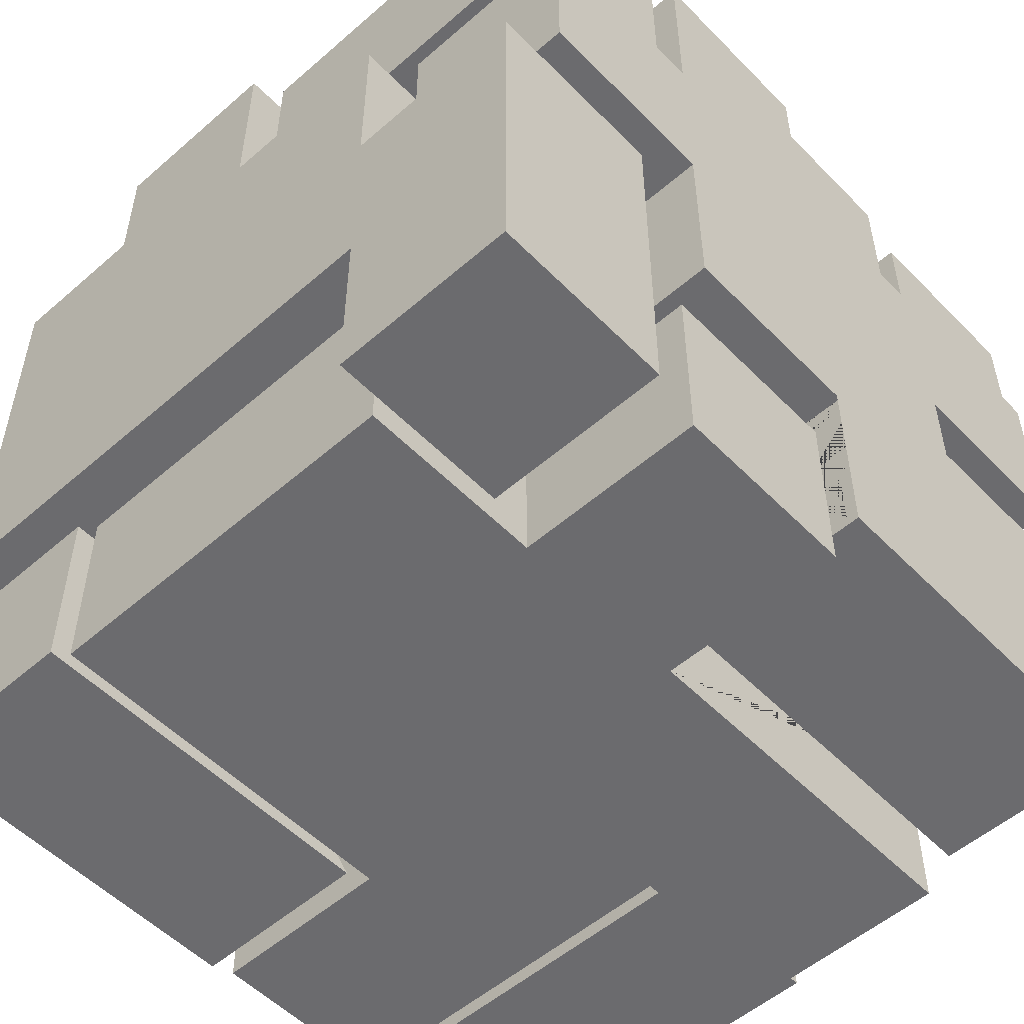
<metadata>
{"format":"obj","ext":"obj","renderer":"f3d","projection":"perspective","resolution":1024,"background":"white","views":[{"elev":-53.5,"azim":-47.1,"up":"+Z"}]}
</metadata>
<code>
v  3.175 0.8459 0.501
v  3.021 1 0.501
v  3.325 1 0.501
v  3.517 1 0.501
v  3.517 0.8459 0.501
v  3.499 0.8459 0.501
v  2 0.8459 -0
v  2.501 0.8459 0.501
v  4 0.8459 -0
v  2 0.8459 -0
v  2 0.8459 0.501
v  2 1 0.501
v  1.021 3 0.501
v  2 3 0.501
v  2 3.174 0.501
v  2 3.174 0.501
v  2 3.505 0.501
v  3 3.505 0.501
v  3 2.675 0.501
v  3 2 0.501
v  3.191 2 0.501
v  3.517 2 0.501
v  3.517 0.5049 1
v  3.517 0.5049 1
v  3.517 0.8459 1
v  3.517 1 0.8385
v  3.517 1.484 0.8385
v  3.517 2 0.8385
v  3.517 2 1
v  3.517 1.349 1
v  4 0.8459 1
v  2 0.8459 -0
v  4 -0.1541 -0
v  2 0.8459 -0
v  2 0.5049 0.501
v  1 0.5049 0.501
v  1 0.6625 0.501
v  1 1 0.501
v  0.6625 1 0.501
v  0.5165 1 0.501
v  0.5165 3 0.501
v  0.6751 3 0.501
v  2 0.8459 0.501
v  0.8471 3.174 0.501
v  1.499 3.174 0.501
v  2 3.505 0.6694
v  2 3.505 0.8385
v  2.505 3.505 0.8385
v  3 3.505 0.8385
v  3.191 3.505 0.501
v  3.191 2.501 0.501
v  3.337 2 0.501
v  3.517 2 0.501
v  3.517 0.5049 3.501
v  3.517 0.5049 3
v  3.517 0.6743 3
v  3.517 1 3
v  3.517 1 2
v  3.517 0.8459 2
v  3.517 0.8459 2
v  3.517 0.5049 2
v  3.517 2 0.8385
v  3.517 3.505 0.501
v  3.517 3.006 1
v  3.517 3 1
v  3.517 3 1.006
v  3.191 0.5049 1
v  3.191 0.5049 1.505
v  3.191 0.5049 2
v  3 0.5049 2
v  3 0.5049 1.341
v  3 0.5049 1
v  3 -0.1541 1
v  4 -0.1541 1
v  2 -0.1541 -0
v  2 0 -0
v  2 0 0.1541
v  2 0.5049 0.659
v  2 0.5049 0.8385
v  1.495 0.5049 0.8385
v  1 0.5049 0.8385
v  0.5165 0.5049 0.501
v  0.5165 1 0.501
v  0.7835 1 0.501
v  0.7835 0.5049 0.501
v  0.7835 1 0.501
v  0.5165 1 0.8385
v  0.5165 3 0.8385
v  0.5165 3.174 0.501
v  2 3.505 1
v  3.018 3.505 1
v  3.191 3.505 0.8267
v  3.517 3 1.674
v  3.517 3 2
v  3.517 3.174 2
v  3.517 3.174 2
v  3.517 3.505 2
v  3.517 3.505 3.501
v  3.517 3 3.501
v  3.517 3 3.443
v  3.517 3 3.202
v  3.517 3 3.202
v  3.517 3 3
v  3.517 2 3
v  3.517 2 3.501
v  3.191 0.5049 3.175
v  3.191 0.5049 3
v  3.517 0.5049 3
v  3.517 0.6041 3
v  3.517 0.8459 3
v  3.517 0.8459 2.517
v  4 0.8459 2
v  4 0.8459 2
v  3.846 0 2
v  3.341 0.5049 2
v  4 0 2
v  3.517 3.505 1
v  3.517 3.326 1
v  4 -0.1541 2
v  3 -0.1541 2
v  3.191 0 2
v  2 0 0.8385
v  2 0 0.8385
v  2 -0.1541 1
v  2 0.5049 1
v  2 0 0.8385
v  2 0 0.8385
v  1.341 0.5049 1
v  1.016 0.5049 1
v  0.7835 0.5049 0.7679
v  0.7835 0.5049 0.5049
v  0.5165 1 0.9961
v  0.5165 1.004 1
v  0.5165 1.801 1
v  0.5165 3.505 1
v  0.5165 3.505 1
v  0.5165 3.174 1
v  0.5165 3.174 0.5165
v  3.517 3.505 1
v  3.191 3.505 1
v  3.339 3.505 1
v  3.191 0.5049 3.501
v  3.191 2 3.501
v  3.517 3.416 1
v  3.517 3.174 1
v  3.517 3.174 1.484
v  3.191 3.505 3.501
v  3.331 3.505 2
v  3.191 3.505 2
v  3.191 3.505 2.495
v  3.191 3 3.501
v  3.401 3 3.501
v  3.191 3.179 3.501
v  4 3 4
v  4 3 3.202
v  3.191 3 3.606
v  3.191 3 4
v  4 3 3.202
v  3.517 2.517 3.202
v  3.517 2 3.202
v  3.517 2 3.501
v  3.016 0.5049 3
v  3.318 0.5049 3
v  3.191 0.5049 3.495
v  2 -0.1541 3
v  4 -0.1541 3
v  4 0.8459 3
v  4 0.8459 2
v  4 0.8092 2
v  1 -0.1541 1
v  1 0.5049 1
v  1 0.5049 1.659
v  1 0.5049 2
v  0.7835 0.5049 2
v  0.7835 0.5049 1.495
v  0.5165 0.5049 2
v  0.5165 0.8459 2
v  0.5165 0.8459 2
v  0.5165 1 2
v  0.5165 1 3
v  0.5165 2 3
v  0.5165 2 3.202
v  0.5165 2 3.202
v  0.5165 2 3.501
v  0.5165 3 3.501
v  0.5165 3 2.996
v  0.5165 1 1
v  0.5165 3 2
v  0.5165 3.174 2
v  0.5165 3.174 2
v  0.5165 3.505 2
v  0.7835 3.505 1
v  0.7835 3.505 1.495
v  0.7835 3.505 2
v  1 3.505 2
v  1 3.505 1.331
v  1 3.505 1
v  3 0.5049 3.501
v  3.299 2 3.501
v  3 2 3.501
v  3 1.401 3.501
v  3 3.505 3.501
v  3 3.505 2
v  3 3.505 3.339
v  3.191 3.501 3.501
v  3.012 3 3.501
v  2 3 4.202
v  4 3 4.202
v  4 3 3.202
v  4 3 4
v  4 3 3.202
v  4 2 3.202
v  4 2 4.202
v  3 0.5049 3.202
v  2.495 0.5049 3.202
v  2 0.5049 3.202
v  2 0.5049 3
v  1 -0.1541 2
v  0.7835 0.0624 2
v  0 0.8459 2
v  0 0.8459 2
v  0.5165 0.8459 2.483
v  0.5165 0.8459 3
v  0.5165 0.5049 3
v  0.5165 0.5049 3.202
v  0.5165 0.5165 3.202
v  0.5165 1.484 3.202
v  0 2 3.202
v  0 2 3.202
v  0.2017 2 4
v  0.7007 2 3.501
v  0 2 4
v  0.7835 2 3.501
v  0.7835 2.501 3.501
v  0.7835 3 3.501
v  0.5165 3.174 3.501
v  0.5165 3.174 3.483
v  0.5165 3.174 3.17
v  0.5165 3.174 2.517
v  0.6694 3.505 2
v  3 0 4.202
v  3 0 3.202
v  3 2 4.202
v  3 3.424 3.501
v  3 3.174 3.501
v  2.501 3.174 3.501
v  2 3.174 3.501
v  2 3.505 3.501
v  2 3.505 3.501
v  2 3 3.501
v  2 0 3.202
v  2 0 3.846
v  2 -0.1541 4
v  2 0 3.202
v  0 -0.1541 2
v  0 0 2
v  0.7835 0 2
v  0 0.8459 3
v  0 0 2
v  0 -0.1541 3
v  0.659 0.5049 3
v  1 0.5049 3
v  1 0.5049 3.501
v  1 0.5049 3.501
v  1 0.5049 3.202
v  1 0 3.202
v  0 0 3.202
v  0 2 3.202
v  0 2 4.202
v  0.7835 2 4
v  0 2 3.217
v  1 2 3.501
v  1 2.599 3.501
v  1 3.174 3.501
v  2 1 4.202
v  1 3.505 3.202
v  1.495 3.505 3.202
v  2 3.505 3.202
v  2 3.505 3.331
v  2 3.505 3
v  1.331 3.505 3
v  1.018 3.505 3
v  1 3.505 3.018
v  2 4 3.202
v  2 0 4.202
v  2 0 4
v  2 0 4
v  1 -0.1541 3
v  1 0.8459 4
v  1 0.8459 3.501
v  1.499 0.8459 3.501
v  2 0.8459 3.501
v  2 1 3.501
v  1.299 1 3.501
v  1.012 1 3.501
v  1 0.9884 3.501
v  1 0.7007 3.501
v  1 0 4.202
v  1 2 4.202
v  1 4 4.202
v  1 3.597 4
v  1 3.174 4
v  1 3.174 3.789
v  1 4 3.202
v  1 3.973 3.202
v  1 4 3.202
v  1 3.505 3
v  2 4 4.202
v  2 0.7983 4
v  1 -0.1541 4
v  2 0.8459 4
v  2 0.8459 4
v  1 1 4.202
v  1 1 3.501
v  0 0 4.202
v  1 4 4
v  1 4 4
v  2 3 -0.1615
v  2 4 -0.1615
v  3 4 -0.1615
v  3 2 -0.1615
v  2 3.174 0.0128
v  2 3.174 -0
v  2 3.174 -0
v  2 3.174 -0
v  2 4 -0
v  2 4 -0
v  2 4 0.1743
v  2 4 0.8385
v  2 1 -0.1615
v  2 3.174 0.501
v  2 4 0.8385
v  3 4 0.8385
v  1 1 -0.1615
v  4 1 -0.1615
v  3.838 2 -0
v  4 2 -0.1615
v  3.191 2 0.501
v  3.191 2 0
v  2 3.505 0.8385
v  1 0 -0.1615
v  0 3 -0.1615
v  4 1 0.8385
v  4 2 -0
v  0 3 0.8385
v  2 0 -0.1615
v  0 1 -0.1615
v  4 2 0.8092
v  4 2 0.8385
v  1 0 0.8385
v  3.517 2 0.8385
v  0 1 0.8385
v  4 2 0.8385
v  3.191 4 -0
v  4.191 4 -0
v  4.191 2 -0
v  3.191 4 1
v  4.191 3 1
v  4.191 2 1
v  3.191 2 -0
v  4.191 4 1
v  4.191 3 2
v  4.191 0 1
v  4.191 2 3
v  4.191 1 2
v  3.191 0 1
v  4.191 3 3
v  3.517 3.174 2
v  4 3.174 2
v  4 3.174 2
v  4.191 0 2
v  4.191 1 3
v  4.191 4 2
v  4.191 2 4
v  4.191 4 4
v  3.191 2 4
v  3.191 4 2
v  3.191 4 4
v  4 4 2
v  3.826 4 2
v  4.191 0 4
v  4.191 3 4
v  3.191 0 4
v  3.191 4 2
v  3.191 0 4
v  4.191 0 3
v  3.191 3.505 2
v  3.191 0 3
v  -0.2165 4 1
v  0.7835 4 1
v  -0.2165 1 1
v  -0.2165 4 2
v  0.7835 1 -0
v  -0.2165 3 2
v  0 4 2
v  0.1743 4 2
v  0.7835 4 2
v  0.7835 3.505 2
v  -0.2165 1 -0
v  -0.2165 1 2
v  0 3.217 2
v  0.7835 0 -0
v  -0.2165 0 -0
v  -0.2165 0 2
v  -0.2165 2 3
v  0.5165 3.174 2
v  0 3.174 2
v  0 3.174 2
v  0 3.174 2
v  -0.2165 1 3
v  -0.2165 3 4
v  -0.2165 2 4
v  0.7835 3 4
v  0.7835 1 -0
v  2 3.174 -0
v  2 4.174 -0
v  2 4.174 1
v  0 3.174 -0
v  1 4.174 1
v  0 3.174 1
v  0 4.174 -0
v  1 4.174 2
v  4 3.174 1
v  4 4.174 1
v  0 4.174 1
v  3 4.174 2
v  2 4.174 3
v  4 3.174 2
v  4 4.174 2
v  1 4.174 3
v  3 4.174 4
v  0 4.174 2
v  2 4.174 4
v  3 3.174 4
v  0 3.174 2
v  0 4.174 4
v  2 3.174 4
v  1 4.174 4
v  0 3.174 4
v  2 3.174 0.0128
v  2 3.174 -0
v  2 3.174 -0
v  2 3.174 -0
v  2 4 -0
v  2 4 -0
v  2 4 0.1743
v  2 4 0.8385
v  3 2.675 0.501
v  3 2 0.501
v  2 3.174 0.501
v  2 3.174 0.0128
v  2 4 0.8385
v  2 4 0.8385
v  3 3.505 0.8385
v  3 3.505 0.501
v  0.6751 3 0.501
v  1.021 3 0.501
v  2 4 0.8385
v  2 3.505 0.8385
v  3.517 1 0.5968
v  3.517 1 0.501
v  2.505 3.505 0.8385
v  3 3.505 0.8385
v  0.5165 3 0.5802
v  0.5165 3 0.501
v  1 0.6625 0.501
v  1 1 0.501
v  3.325 1 0.501
v  3.021 1 0.501
v  3.517 1 0.8385
v  3.517 1 0.5968
v  0.5165 3 0.8385
v  0.5165 3 0.5802
v  2 0.8385 -0
v  2 0 -0
v  2 0 -0
v  2 0 -0
v  2 0 0.1541
v  2 0 0.8385
v  1 1 0.501
v  0.6625 1 0.501
v  1 0.5049 0.8385
v  1 0.5049 0.501
v  2 1 0.501
v  2 0.8459 0.501
v  2 0.8459 -0
v  2 0.8459 -0
v  2 0.8459 -0
v  2 0.8385 -0
v  3.517 1.484 0.8385
v  3.517 1 0.8385
v  0.5165 1.967 0.8385
v  0.5165 3 0.8385
v  2 0 0.8385
v  2 0 0.8385
v  0.6625 1 0.501
v  0.5165 1 0.501
v  2 0 0.8385
v  2 0 0.8385
v  1.495 0.5049 0.8385
v  1 0.5049 0.8385
v  0.5165 1 0.8385
v  0.5165 1.967 0.8385
v  2 0 0.8385
v  2 0.5049 0.8385
v  3.337 2 0.501
v  3.517 2 0.501
v  4 2 -0
v  4 2 -0
v  3.838 2 -0
v  3.191 2 -0
v  4 2 0.8092
v  4 2 -0
v  3.191 2 -0
v  3.838 2 -0
v  4 2 -0
v  4 2 -0
v  3.191 2 -0
v  3.191 2 0
v  3.191 2.501 0.501
v  3.191 3.499 0.501
v  3.191 3.499 0.501
v  3.191 3.505 0.501
v  3.191 3.505 0.8267
v  3.191 3.505 1
v  4 2 -0
v  4 2 0.8092
v  4 2 0.8092
v  4 2 0.8385
v  3.517 2 0.8385
v  4 2 0.8385
v  3.517 2 1
v  3.517 2 0.8385
v  3.517 2 0.501
v  3.191 2 0.501
v  3.191 2 0
v  3.191 2 -0
v  3.191 2 0.501
v  3.191 2 0.501
v  3.191 2 0
v  3.191 2 0.501
v  3.191 3.505 1
v  3.517 3.505 1
v  3.517 3.326 1
v  3.517 3.006 1
v  3.517 1.349 1
v  3.517 2 1
v  3.517 3 1
v  3.517 3 1.006
v  3.517 3 1.674
v  3.517 3 2
v  3.191 0.5049 1
v  3.517 0.5049 1
v  3.517 3.174 2
v  4 3.174 2
v  4 3.174 2
v  4 3.191 2
v  3.191 0.5049 1.505
v  3.191 0.5049 1
v  3.517 2.326 3
v  3.517 2 3
v  4 3.191 2
v  4 4 2
v  4 0.8092 2
v  4 0 2
v  4 0 2
v  4 0 2
v  3.846 0 2
v  3.191 0 2
v  3.191 0 2
v  3.191 0.5049 2
v  3.517 1 2.326
v  3.517 1 2
v  3.517 2 3
v  3.517 2 3.501
v  3.517 3 3
v  3.517 2.326 3
v  4 4 2
v  4 4 2
v  3.826 4 2
v  3.191 4 2
v  3.517 1 2
v  3.517 0.8459 2
v  4 0.8459 2
v  4 0.8459 2
v  3.517 1 3
v  3.517 1 2.326
v  3.191 2 3.501
v  3.191 0.9981 3.501
v  4 3 3.809
v  4 3 3.202
v  4 3 3.202
v  4 3 3.202
v  3.517 3 3.202
v  3.517 3 3
v  3.191 3.505 2.495
v  3.191 3.505 3.501
v  3.191 4 2
v  3.191 4 2
v  3.517 0.6743 3
v  3.517 1 3
v  3.191 3 4
v  4 3 4
v  3.191 3 4
v  3.191 3 4
v  3.191 0.9981 3.501
v  3.191 0.5049 3.501
v  4 3 4
v  4 3 3.809
v  3.191 4 2
v  3.191 3.505 2
v  3.191 3.501 3.501
v  3.191 3.179 3.501
v  3.191 3 3.501
v  3.191 3 3.606
v  3.191 0.5049 3
v  3.517 0.5049 3
v  3.191 0.5049 3.495
v  3.191 0.5049 3.175
v  0.7835 3.505 1
v  0.5165 3.505 1
v  0.5165 1.801 1
v  0.5165 1.004 1
v  0.7835 3.505 1.495
v  0.7835 3.505 1
v  0.5165 1 1
v  0.5165 1 0.9961
v  0.5165 1 0.501
v  0.7835 1 0.501
v  0 4 2
v  0 4 2
v  0.1743 4 2
v  0.7835 4 2
v  0.7835 4 2
v  0.7835 3.505 2
v  0 3.217 2
v  0 4 2
v  0.5165 3.174 2
v  0 3.174 2
v  0 3.174 2
v  0 3.174 2
v  0 0.2166 2
v  0 0.8459 2
v  0.5165 0.8459 2
v  0.5165 1 2
v  0.5165 3 2.534
v  0.5165 3 2
v  0.7835 0 2
v  0.7834 0 2
v  0.7834 0 2
v  0 0 2
v  0 0 2
v  0 0.2166 2
v  0.5165 1 2
v  0.5165 1 2.733
v  0.5165 1 2.733
v  0.5165 1 3
v  0.5165 1.733 3
v  0.5165 2 3
v  0.7835 3 3.501
v  0.5165 3 3.501
v  0.5165 3 2.996
v  0.5165 3 2.534
v  0.7835 0 2
v  0.7835 0 2
v  0.7835 0.5049 0.5049
v  0.7835 0.5049 0.7679
v  0.5165 1 3
v  0.5165 1.733 3
v  0.5165 2 3
v  0.5165 2 3.202
v  0 2 3.202
v  0 2 3.202
v  0 2 3.217
v  0 2 4
v  0.7835 2.501 3.501
v  0.7835 3 3.501
v  0.7835 0.5049 1.495
v  0.7835 0.5049 2
v  0.7835 0.0624 2
v  0.7835 0 2
v  0.7835 1 0.501
v  0.7835 0.5049 0.501
v  0 2 4
v  0 2 4
v  0.2017 2 4
v  0.7835 2 4
v  0.7835 2 4
v  0.7835 2 3.501
v  2 1 0.501
v  2 3 0.501
v  3 2 0.501
v  1 0.6625 0.501
v  3.517 3 1
v  0.5165 1 0.8385
v  3.517 3 2
v  3.191 0.5049 3
v  3.191 2 3.501
v  3.191 3 4
v  0.5165 1 1
v  0.5165 3 2
v  2 3 -0.1615
v  3 4 -0.1615
v  2 1 -0.1615
v  3 4 0.8385
v  3.191 2 0
v  1 0 -0.1615
v  4 1 0.8385
v  0 3 0.8385
v  1 0 0.8385
v  3.191 4 -0
v  4.191 3 1
v  4.191 2 1
v  3.191 2 -0
v  4.191 3 2
v  4.191 1 2
v  3.191 0 1
v  4.191 3 3
v  4.191 1 3
v  3.191 2 4
v  3.191 4 4
v  4.191 3 4
v  3.191 0 4
v  3.191 0 3
v  0.7835 4 1
v  -0.2165 3 2
v  -0.2165 1 2
v  0.7835 0 -0
v  -0.2165 0 2
v  -0.2165 2 3
v  -0.2165 1 3
v  0.7835 3 4
v  2 1 -0.1615
v  3 4 0.8385
v  4 1 0.8385
v  0 3 0.8385
v  3.191 2 -0
v  3.191 0 1
v  3.191 4 4
v  3.191 0 4
v  0.7835 4 1
v  0.7835 0 -0
v  0.7835 3 4
v  3.191 2 -0
v  3.191 2 -0
o sculpture
g sculpture
f 1 2 4 5 6
f 7 8 1 6 9 10
f 2 1 8 11 690
f 2 13 691 15 16 17 18 692 21 22 4
f 23 24 25 5 4 26 28 29
f 25 31 9 6 5
f 10 32 7
f 11 8 7
f 10 9 33 34
f 35 36 693 38 39 40 41 13 2 690 11 43
f 13 44 45 15 691
f 18 17 46 47 49
f 18 50 21 692
f 21 53 22
f 28 26 4 22
f 54 55 57 58 59 60 61 23 29 28 53 63 64 694 66
f 24 23 67 69 70 71 72
f 73 31 25 24 72
f 74 9 31
f 34 32 10
f 7 32 43 11
f 74 33 9
f 33 75 76 34
f 77 78 35 43 32 76
f 36 35 78 79 81
f 41 40 695 88
f 44 13 41 89
f 50 18 49 47 90 91 92
f 50 63 53 21
f 22 53 28
f 54 66 696 95 96 97 98 99 100 101 102 103 104 105
f 55 54 106 697
f 55 108 109 110 111 59 58 57
f 112 113 60 59
f 114 115 61 60 113 116
f 23 61 115 69 67
f 64 63 117
f 64 66 694
f 114 119 120 70 69 121
f 70 120 71
f 71 120 73 72
f 73 74 31
f 76 32 34
f 33 74 73
f 73 75 33
f 76 75 77
f 85 36 81 79 125 128 129 130
f 82 85 130
f 82 132 83
f 132 133 135 136 137 138 89 41 88 695 40 83
f 92 63 50
f 139 117 140 92 91 141
f 142 54 105 698
f 66 64 117 139 144 145 146 95 696
f 147 98 97 148 149
f 151 152 99 98 153
f 154 155 100 99 152 156 699
f 100 155 101
f 102 101 155 158
f 102 159 160 161 105 104 103
f 108 55 697 106 162 163
f 106 54 142
f 165 166 167 109 108 163
f 109 167 110
f 110 167 111
f 59 111 167 112
f 168 113 112
f 116 119 114
f 115 114 121 69
f 116 113 168
f 117 63 92 140
f 120 119 166
f 124 73 120
f 124 75 73
f 125 124 128
f 124 170 171 129 128
f 130 129 171 172 173 174
f 176 82 130 174
f 82 176 177 178 179 180 181 182 183 184 185 186 133 700 132
f 133 132 700
f 133 186 701 189 190 191 135
f 136 135 192 194 195 196 197
f 198 142 698 105 161 199 200 201
f 202 147 149 203 204
f 153 98 147
f 153 206 151
f 156 152 151
f 207 208 154 699 156
f 209 155 154
f 158 159 102
f 158 155 211
f 211 212 160 159 158
f 160 212 213 199 161
f 162 106 142 198 214 215 216 217
f 165 163 162 217
f 120 166 165
f 112 167 166 168
f 166 119 116 168
f 124 120 165
f 218 170 124
f 171 170 172
f 172 170 218 173
f 174 173 218 219
f 219 220 177 176 174
f 178 177 220 221
f 178 222 223 224 225 226 227 182 181 180 179
f 228 229 183 182
f 230 231 184 183 229 232
f 185 184 231 233 235
f 185 236 237 238 186
f 186 238 239 189 701
f 135 191 240 194 192
f 201 241 242 214 198
f 199 213 243 200
f 200 243 241 201
f 206 153 147 202 244 245 246 247 248 249 250
f 151 206 250 207 156
f 243 208 207
f 213 209 154 208
f 211 155 209
f 209 213 212 211
f 214 242 215
f 242 251 216 215
f 252 253 165 217 216 251 254
f 165 218 124
f 218 255 256 257 219
f 256 220 219 257
f 221 258 222 178
f 221 220 256
f 222 258 223
f 260 261 224 223 258
f 225 224 261 262 263 264 265
f 265 266 267 226 225
f 228 227 226 267 268
f 182 227 228
f 268 229 228
f 232 269 230
f 231 230 270 233
f 232 229 268
f 236 185 235 233 272 273 274
f 251 242 241 254
f 243 213 208
f 275 241 243
f 276 277 278 249 248 279 280 281 282 283
f 207 250 249 278 284
f 275 243 207
f 285 286 287 252 254 241
f 287 253 252
f 165 253 288
f 288 218 165
f 260 255 218
f 255 258 221 256
f 255 260 258
f 261 260 288 262
f 288 289 290 263 262
f 264 263 290 291 292 293 294 295 296 297
f 298 266 265 264 297
f 267 266 298
f 269 232 268 267
f 230 269 299 272 233 270
f 272 299 300 301 302 303 273
f 274 273 303
f 275 285 241
f 304 277 276 305
f 306 284 278 277 304
f 283 282 307
f 207 284 308
f 207 299 275
f 286 285 275 309
f 310 253 287 286 309 311
f 253 310 288
f 288 260 218
f 288 310 289
f 290 289 291
f 292 291 289 312
f 309 275 293 292 312 311
f 293 275 294
f 313 314 295 294 275
f 296 295 314
f 298 297 296 314 313
f 315 267 298
f 269 267 315
f 313 299 269
f 207 300 299
f 300 316 301
f 316 300 284 306 317
f 207 308 300
f 300 308 284
f 299 313 275
f 312 289 310 311
f 315 298 313
f 313 269 315
f 415 325 327
f 16 415 327 328 46 17
f 325 415 324
f 324 415 323
f 138 418 324 323 45 44 89
f 327 416 328
f 417 416 419
f 90 417 141 91
f 137 420 418 138
f 324 418 421 325
f 325 421 416 327
f 417 419 422
f 416 421 419
f 423 144 139 141 417 424
f 420 137 136 197 419
f 418 420 425
f 418 425 421
f 417 422 426
f 196 422 419 197
f 421 425 419
f 369 423 424 370
f 423 145 144
f 426 424 417
f 420 419 425
f 422 427 426
f 195 422 196
f 370 424 429 379
f 145 423 146
f 426 429 424
f 422 430 427
f 427 431 426
f 370 428 369
f 96 428 379 380 148 97
f 379 429 380
f 422 432 430
f 281 427 430 307 282
f 427 433 431
f 426 431 434 244 202 204
f 190 435 395 396 240 191
f 395 432 396
f 428 370 379
f 203 426 204
f 430 432 436
f 280 427 281
f 307 430 305 276 283
f 279 433 427 280
f 437 431 433
f 437 434 431
f 434 245 244
f 395 435 409
f 436 432 395 409
f 436 438 430
f 305 430 438 317 306 304
f 247 437 433 279 248
f 246 434 437 247
f 245 434 246
f 237 439 408 407 239 238
f 408 435 407
f 409 435 408
f 408 439 436 409
f 439 438 436
f 439 302 301 316 317 438
f 302 439 237 236 274 303
f 318 319 320
f 318 320 321
f 318 440 441 442 443 326 319
f 319 444 445 446 447 320
f 318 321 704
f 449 321 320 448
f 451 702 14 450
f 453 333 703 452
f 334 318 704
f 321 335 704
f 336 337 321 20 338 706
f 703 333 454 455 19
f 14 702 456 457
f 459 48 705 458
f 704 341 334
f 342 318 334
f 321 337 335
f 704 335 343 460 461 3
f 344 337 336
f 463 734 462
f 342 345 464 465 42 318
f 704 346 341
f 467 334 341 466
f 334 347 342
f 343 335 337
f 12 330 468 469
f 471 708 470
f 343 337 344 349
f 345 342 347
f 709 472 473
f 475 346 704 474
f 341 346 476 477 478 479
f 481 347 334 480
f 707 350 482 483 37
f 489 733 484 485 486 487 488
f 491 735 490
f 351 27 343 349
f 345 347 352
f 493 736 492
f 495 350 707 494
f 352 347 496 497 87
f 501 710 498 499 500
f 503 345 352 502
f 80 504 505
f 52 336 706 338
f 336 506 507 62 353 344
f 349 353 62 351
f 344 353 349
f 711 355 356
f 356 508 509 510 511 711
f 711 357 355
f 355 712 356
f 513 356 359 512
f 517 360 514 515 516
f 354 518 519 520 521
f 525 357 711 522 523 524
f 357 361 355
f 355 361 712
f 712 359 356
f 527 714 526
f 535 737 528 529 530 531 348 713 532 533 534
f 537 744 536
f 745 538 539 51 540 541 339
f 118 361 357 542 543
f 65 712 361 544 545
f 359 712 715
f 547 359 363 546
f 93 358 548 549
f 359 715 364
f 551 715 712 550
f 365 363 359
f 363 366 552 553 30
f 364 365 359
f 367 364 715
f 362 94 554 555 556 557
f 365 371 363
f 366 363 371
f 559 717 558
f 372 365 364
f 367 715 373
f 561 364 367 560
f 563 373 715 562
f 565 371 365 564
f 569 366 371 566 567 568
f 738 570 571 68
f 364 374 372
f 573 365 372 572
f 367 373 375
f 143 720 364 574 575
f 577 718 576
f 581 721 373 578 579 580
f 169 716 582 583 584 585
f 720 374 364
f 372 374 381
f 587 719 586
f 375 382 367
f 721 375 373
f 589 383 376 588
f 595 367 382 590 591 592 593 594
f 599 596 597 205 378 598
f 374 720 385
f 381 386 372
f 374 385 381
f 601 372 386 600
f 210 382 375 602 603
f 605 375 721 604
f 164 723 606 607
f 609 722 608
f 611 150 610
f 157 739 612 613 614 615
f 388 386 381
f 385 388 381
f 386 388 616 617 56
f 107 724 740 618 619
f 389 390 620 621 134
f 187 391 389 622 623
f 389 392 390
f 625 725 624
f 391 626 627 628 629 393
f 394 389 391
f 394 392 389
f 392 630 631 632 633 390
f 635 193 741 634
f 399 391 393
f 391 727 394
f 637 392 394 636
f 402 399 393
f 399 403 391
f 391 404 727
f 727 730 394
f 726 188 638 639 640 641 401
f 402 403 399
f 391 403 404
f 404 642 643 644 645 727
f 727 410 730
f 730 411 394
f 647 394 411 646
f 649 403 402 648
f 404 403 650 651 259
f 653 729 652
f 655 400 654
f 657 410 727 656
f 659 730 410 658
f 730 412 411
f 411 413 660 661 662 663
f 175 664 665 728 666 667
f 669 731 668
f 405 670 671 672 673 271
f 675 412 730 674
f 412 413 411
f 677 732 676
f 681 678 679 680
f 131 742 414 682 683
f 412 684 685 686 687 413
f 743 688 689 234

</code>
